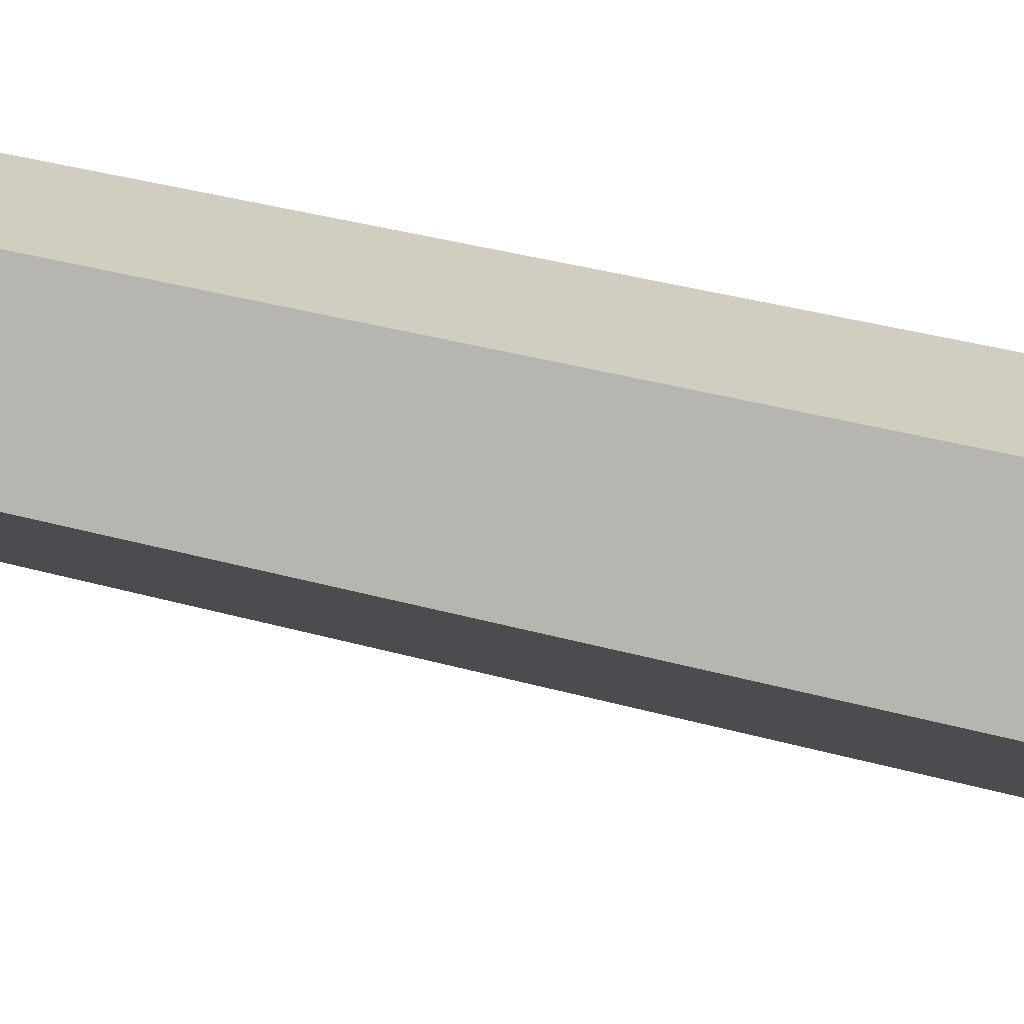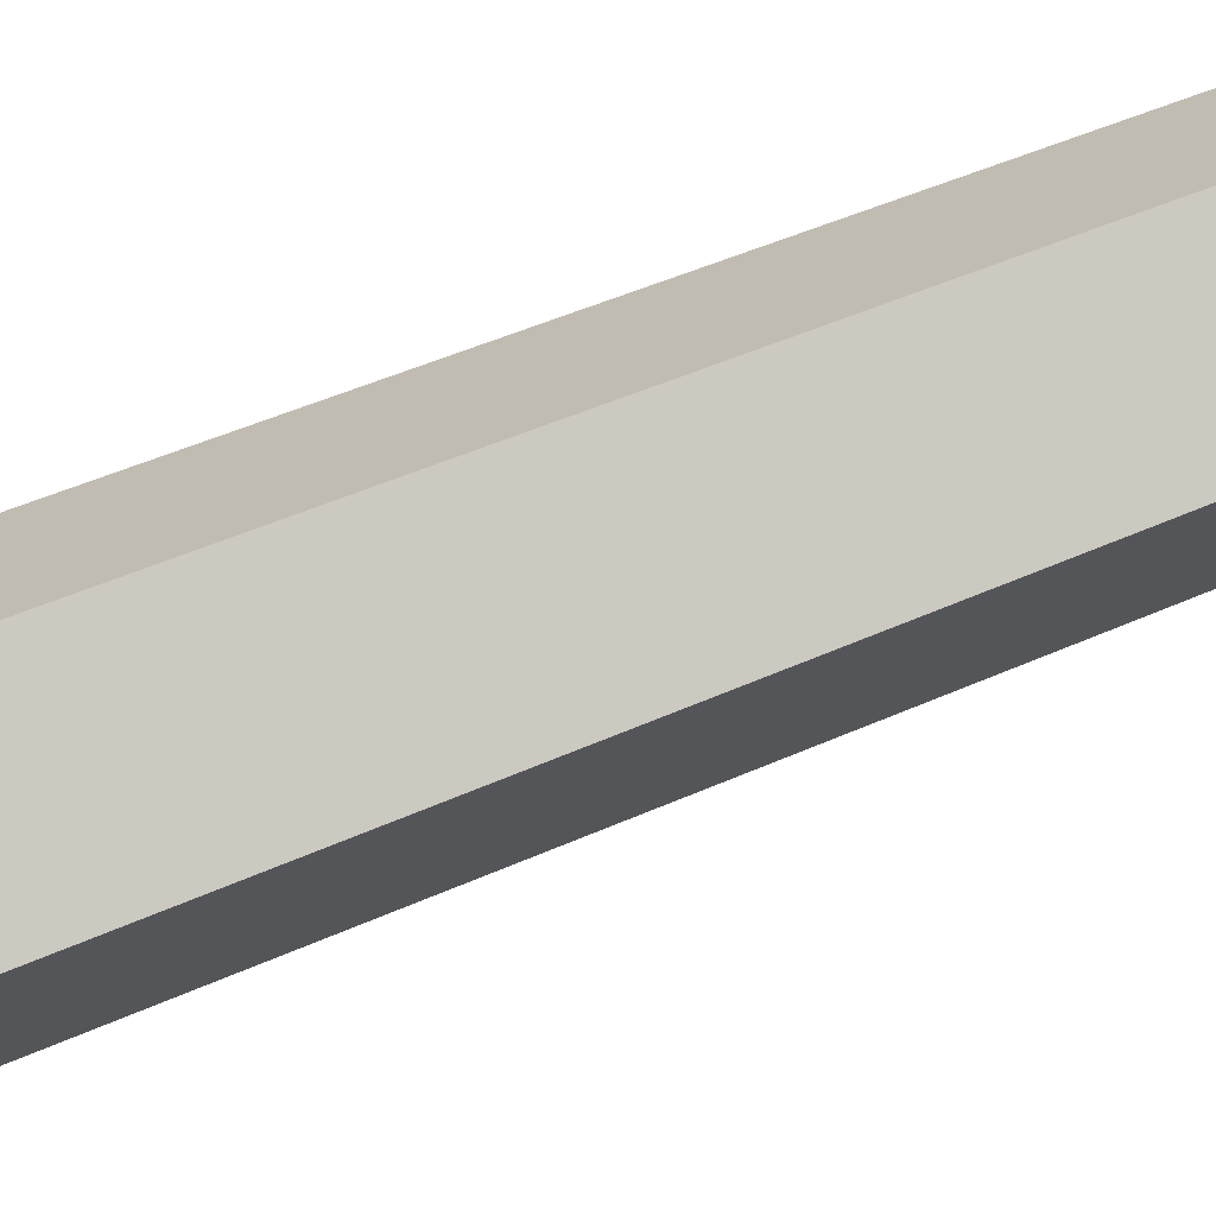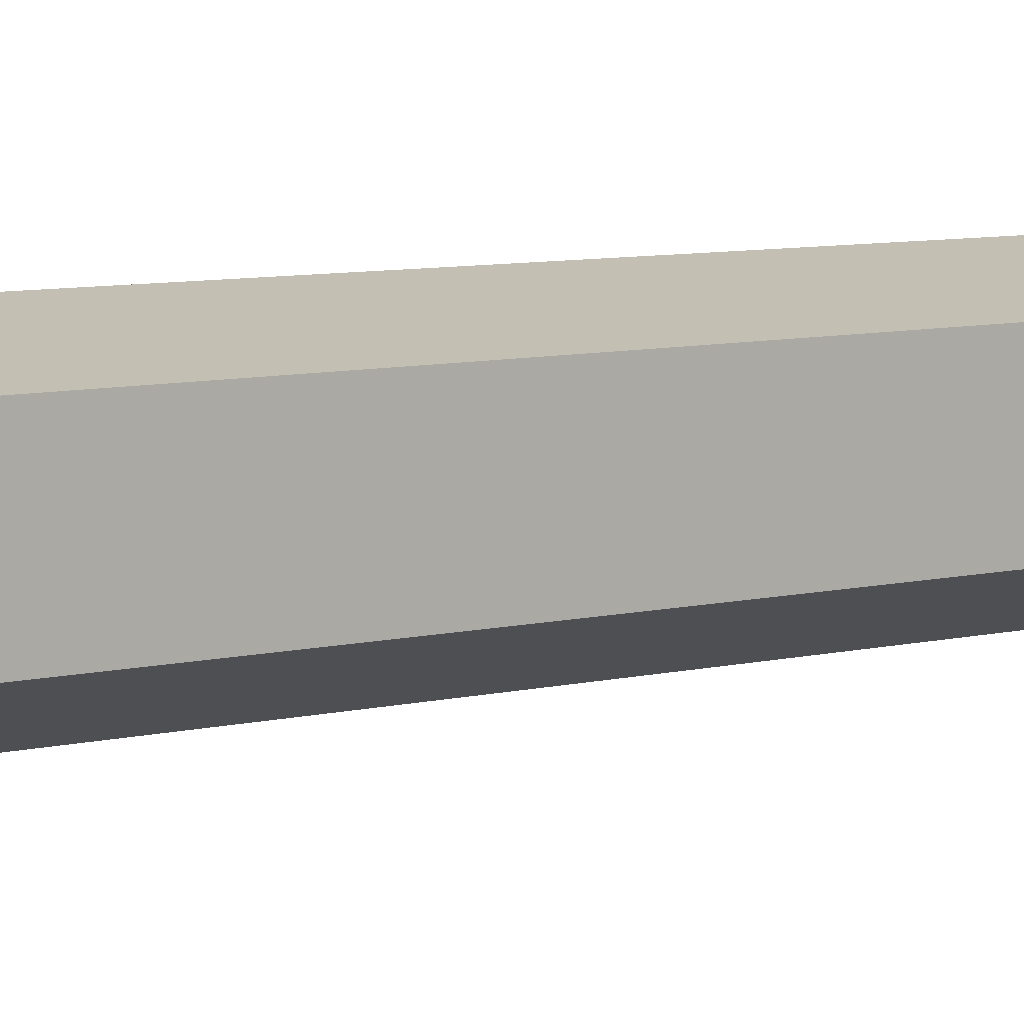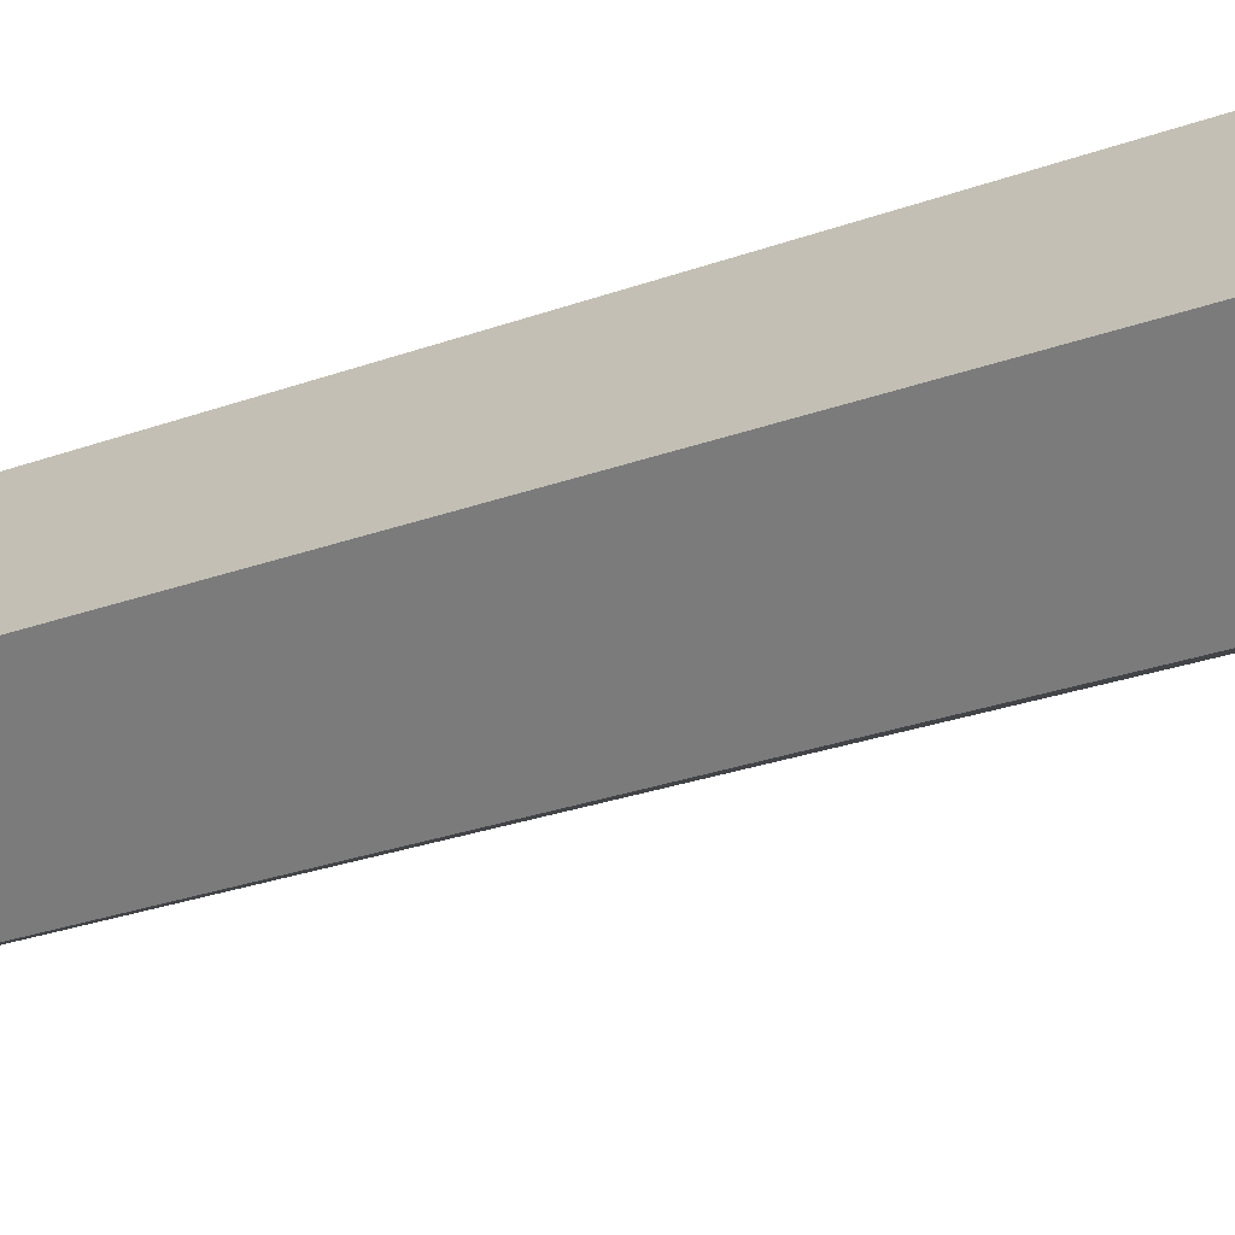
<metadata>
{"format":"obj","ext":"obj","renderer":"f3d","projection":"perspective","resolution":1024,"background":"white","views":[{"elev":-33.0,"azim":-110.7,"up":"+Z"},{"elev":73.5,"azim":69.3,"up":"+Z"},{"elev":5.0,"azim":46.0,"up":"+Z"},{"elev":-20.3,"azim":-52.3,"up":"+Z"}]}
</metadata>
<code>
g Dead_Pine_Tree_crk_l_05_Collider
v -0.06413 0 -0.3163
v -0.3026 0 -0.02242
v -0.08959 0 0.2967
v 0.2929 0 0.1913
v 0.2803 0 -0.178
v -0.03776 13.09 0.08592
v -0.02281 13.09 -0.00305
v -0.1434 13.09 0.02873
v -0.09661 13.09 0.1015
v -0.08483 13.09 -0.03839
f 4 6 9 3
f 1 10 7 5
f 3 9 8 2
f 5 7 6 4
f 9 6 7
f 8 9 7
f 10 8 7
f 2 8 10 1

</code>
